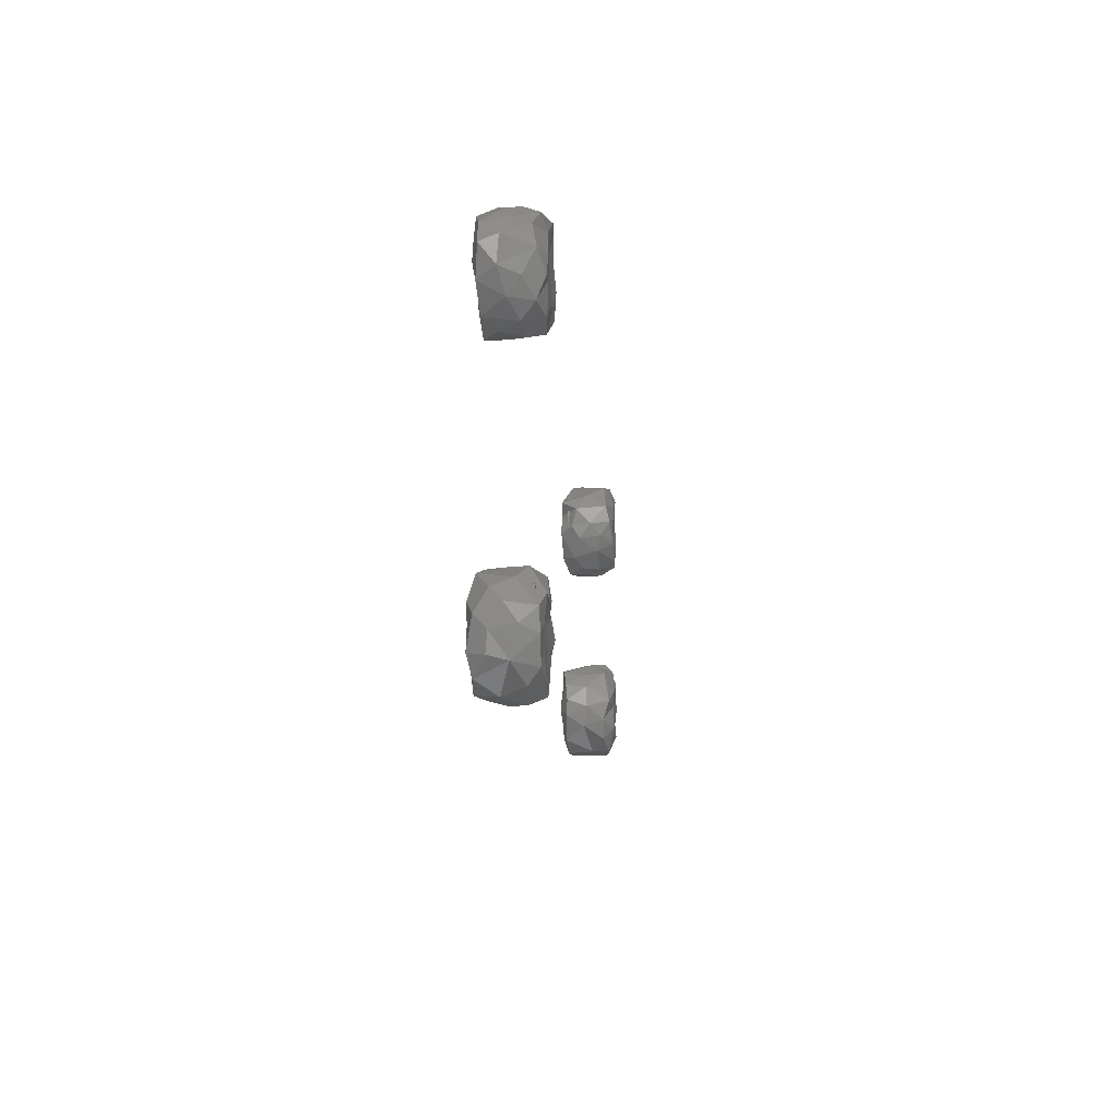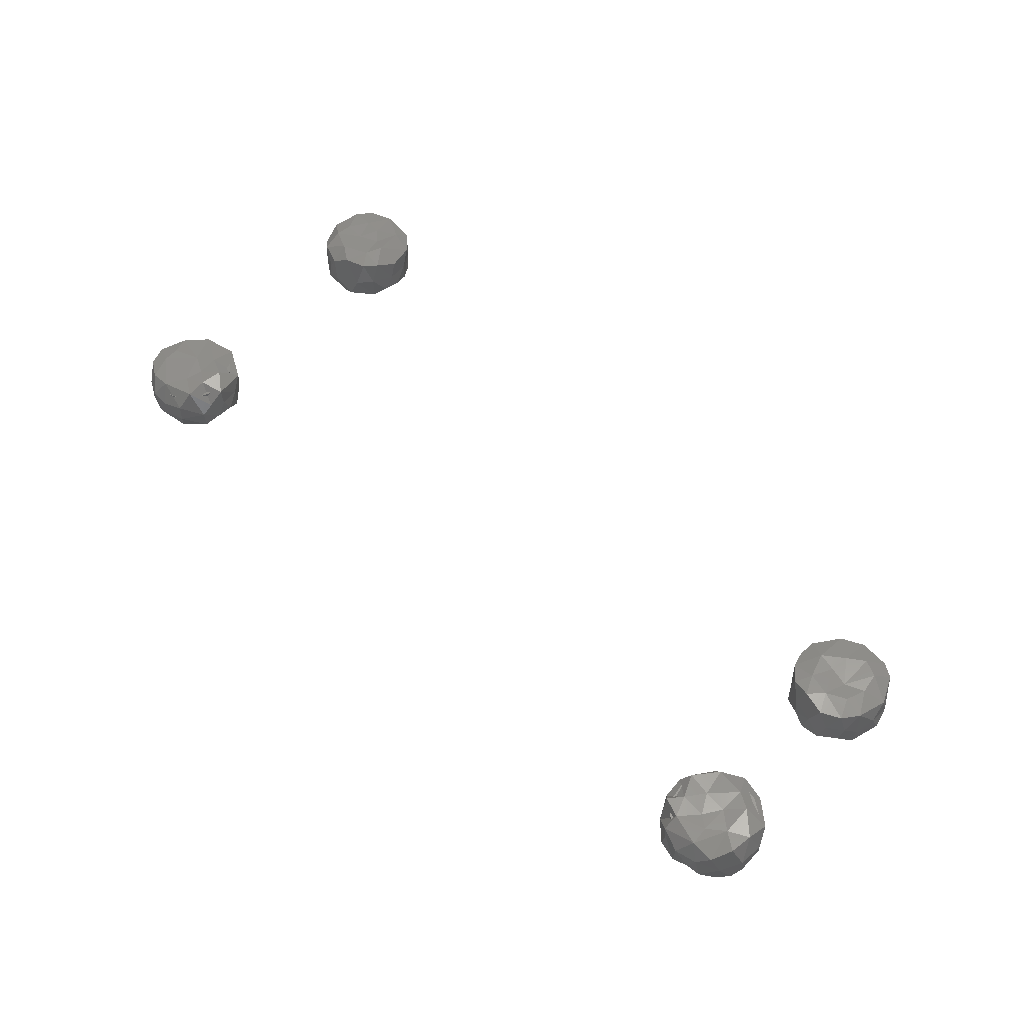
<metadata>
{"format":"stl","ext":"stl","renderer":"f3d","projection":"perspective","resolution":1024,"background":"white","views":[{"elev":-11.6,"azim":-85.1,"up":"+Z"},{"elev":54.5,"azim":46.6,"up":"+Y"}]}
</metadata>
<code>
# stl→obj: 363 verts, 694 faces
v 77.42 7.849 -18.25
v 63.74 7.849 -26.78
v 67.71 7.849 -29.69
v 62.24 7.849 -22.04
v 63.42 7.849 -18.05
v 65.43 7.849 -15.7
v 71.25 7.849 -14.09
v 68.61 7.849 -14.24
v 73.79 7.849 -14.81
v 75.96 7.849 -16.32
v 77.88 7.849 -24.88
v 78.4 7.849 -21.42
v 74.19 7.849 -29.16
v 76.56 7.849 -27.17
v 71.03 7.849 -30.06
v 67.76 -5.476e-08 -29.69
v 71.03 -5.476e-08 -30.06
v 64.17 -5.476e-08 -27.33
v 62.25 -5.476e-08 -22.42
v 63.94 -5.476e-08 -17.1
v 67.14 -5.476e-08 -14.72
v 69.7 -5.476e-08 -14.07
v 72.12 -5.476e-08 -14.24
v 75.3 -5.476e-08 -15.7
v 77.31 -5.476e-08 -18.05
v 78.41 -5.476e-08 -21.36
v 77.95 -5.476e-08 -24.67
v 76.83 -5.476e-08 -26.82
v 74.24 -5.476e-08 -29.15
v 72.69 7.849 7.886
v 74.7 7.849 23.74
v 68.88 7.849 8.879
v 65.42 7.849 12.4
v 64.71 7.849 16.18
v 65.35 7.849 19.21
v 69.71 7.849 23.4
v 67.46 7.849 22.01
v 72.29 7.849 23.97
v 79.19 7.849 20.71
v 77.3 7.849 22.55
v 80.68 7.849 14.28
v 80.39 7.849 18.35
v 78.64 7.849 10.46
v 75.75 7.849 8.524
v 69.16 -5.476e-08 8.73
v 73.03 -5.476e-08 7.888
v 65.6 -5.476e-08 12.07
v 64.66 -5.476e-08 16.33
v 65.82 -5.476e-08 20.11
v 68.15 -5.476e-08 22.55
v 70.76 -5.476e-08 23.74
v 73.75 -5.476e-08 23.95
v 77.11 -5.476e-08 22.68
v 79.06 -5.476e-08 20.89
v 80.24 -5.476e-08 18.78
v 80.75 -5.476e-08 15.96
v 79.89 -5.476e-08 12.12
v 76.83 -5.476e-08 9.004
v -85.47 7.849 -35.48
v -82.66 7.849 -38.27
v -86.62 7.849 -31.69
v -85.82 7.849 -27.8
v -83.27 7.849 -24.77
v -79.59 7.849 -23.31
v -75.26 7.849 -23.89
v -71.39 7.849 -27.48
v -70.53 7.849 -32.28
v -72.16 7.849 -36.33
v -76.21 7.849 -39.05
v -79.44 7.849 -39.3
v -78.99 -5.476e-08 -39.33
v -81.77 -5.476e-08 -38.67
v -83.98 -5.476e-08 -37.22
v -85.5 -5.476e-08 -35.33
v -86.46 -5.476e-08 -32.64
v -86.37 -5.476e-08 -29.36
v -84.08 -5.476e-08 -25.36
v -79.92 -5.476e-08 -23.36
v -75.61 -5.476e-08 -23.74
v -71.58 -5.476e-08 -27.15
v -70.53 -5.476e-08 -32.63
v -72.58 -5.476e-08 -36.76
v -75.89 -5.476e-08 -38.94
v -74.29 7.849 12.64
v -80.92 7.849 14.9
v -78.23 7.849 13.12
v -82.82 7.849 17.7
v -83.37 7.849 21.36
v -82.06 7.849 25.1
v -78.9 7.849 27.89
v -75.76 7.849 28.66
v -72.42 7.849 28.19
v -68.89 7.849 25.62
v -67.2 7.849 20.3
v -68.73 7.849 15.99
v -71.12 7.849 13.81
v -77.65 -5.476e-08 12.93
v -73.7 -5.476e-08 12.76
v -80.76 -5.476e-08 14.75
v -82.59 -5.476e-08 17.14
v -83.34 -5.476e-08 21.96
v -80.85 -5.476e-08 26.61
v -76.95 -5.476e-08 28.56
v -73 -5.476e-08 28.37
v -68.93 -5.476e-08 25.67
v -67.2 -5.476e-08 20.68
v -68.54 -5.476e-08 16.27
v -70.94 -5.476e-08 13.94
v 63.72 4.641 -15.74
v 64.13 0.4067 -15.25
v 66.59 5.177 -13.75
v 74.47 9.227 -26.41
v 76.36 7.85 -29.14
v 73.75 7.635 -30.81
v 79.56 5.517 -20.81
v 79.92 1.874 -22.43
v 78.94 3.136 -25.69
v 70.11 -1.413 -27.58
v 65.88 -1.354 -26.44
v 67.67 -0.2928 -30.79
v 70.9 0.1382 -31.07
v 62.26 4.025 -18.26
v 62.25 8.062 -17.83
v 61.25 7.704 -20.94
v 71.67 8.76 -21.13
v 75.24 8.915 -22.65
v 64.85 8.566 -14.92
v 66.3 8.978 -18
v 67.94 8.808 -22.02
v 64.67 9.333 -22.46
v 68.56 -1.096 -14.66
v 65.38 -1.441 -18.89
v 70.06 -1.171 -18.48
v 70.53 8.988 -16.97
v 61.34 7.837 -24.07
v 64.46 8.106 -28.73
v 62.26 4.469 -26.19
v 70.75 4.496 -12.74
v 67.54 2.622 -13.05
v 69.82 0.5342 -12.77
v 68.59 -0.8373 -21.23
v 72.9 -0.9323 -22.6
v 74.14 9.05 -18.88
v 78.03 8.696 -18.12
v 79.1 8.082 -23.87
v 77.33 0.1608 -28.45
v 73.99 -1.388 -26.99
v 73.61 1.188 -30.96
v 76.04 3.962 -29.11
v 61.74 0.5014 -24.94
v 61.21 3.778 -22.28
v 63.34 0.6297 -28.57
v 72.96 -0.05356 -13.5
v 78.22 -0.8084 -24.57
v 77.58 -1.26 -21.04
v 74.54 -0.9401 -19.88
v 61.62 -0.6583 -21.21
v 65.69 -1.269 -21.84
v 77.98 -1.028 -18.05
v 75.84 8.171 -15.4
v 77.1 4.939 -15.54
v 68.25 9.088 -25.55
v 68.39 7.953 -30.96
v 71.37 9.173 -27.82
v 69.93 -1.051 -24.44
v 74.7 -1.31 -16.04
v 71.77 5.175 -31.08
v 78.45 3.272 -17.85
v 76.58 1.808 -15.02
v 68.15 8.971 -14.27
v 72.45 8.393 -13.39
v 67.22 3.04 -30.79
v 74.2 4.396 -13.8
v 71.74 7.887 6.7
v 73.44 9.302 10.02
v 75.97 6.271 6.986
v 81.78 4.207 13.3
v 81.96 4.903 18.19
v 81.76 1.789 16.29
v 78.63 0.000793 8.885
v 75.03 -1.346 11.37
v 73.41 -1.137 8.326
v 76.87 8.906 17.24
v 74.4 9.164 23.4
v 78.41 7.89 23.03
v 76.42 9.31 11.65
v 80.64 7.728 11.08
v 80.16 9.001 19.43
v 63.52 3.173 15.82
v 64.52 -0.03382 19.5
v 63.78 6.05 18.91
v 64.99 9.03 20.48
v 65.51 3.518 22.2
v 66.6 6.707 9.202
v 64.99 9.18 13.91
v 68.09 8.964 9.448
v 65.3 1.892 10.28
v 69.2 5.079 7.463
v 69.75 1.596 7.226
v 73.1 3.607 6.812
v 75.45 1.619 7.041
v 71.4 -0.4179 24.63
v 72.27 5.542 25.42
v 68.65 4.171 24.09
v 69.27 8.886 14.4
v 79.96 4.252 21.97
v 78.78 4.751 9.002
v 73.49 8.751 14.61
v 73.83 8.88 19.76
v 77.85 -1.34 13.88
v 81.04 -0.0286 19.7
v 78.71 -0.8916 21.73
v 77.83 -1.127 17.01
v 63.46 6.891 15.17
v 63.83 1.095 13.23
v 64.21 5.384 12.74
v 71.5 -0.8065 17.11
v 69.32 -1.335 20.26
v 67.51 -1.241 15.8
v 81.3 0.4423 12.29
v 71.48 8.702 18.06
v 68.66 9.021 21.78
v 75.07 2.92 24.96
v 74.6 -1.393 22.67
v 74.64 -1.078 18.76
v 66.26 -1.372 11.92
v 80.44 8.931 15.23
v 74.47 -0.7896 15.73
v 76.23 5.758 24.52
v 77.15 1.109 23.96
v 70.6 -1.111 12.79
v 64.09 -0.8067 15.98
v 69.17 -1.411 9.106
v 68.35 7.131 24.23
v 68.02 0.5467 24.13
v 81.36 -1.079 16.64
v 67.07 9.238 18.08
v -74.9 -1.334 -26.01
v -76.03 -1.034 -29.42
v -71.53 -0.7626 -26.83
v -83.31 -1.523 -26.4
v -83.26 -1.119 -30.3
v -79.55 -0.8103 -29.5
v -74.7 9.147 -36.91
v -79.78 8.656 -39.49
v -78.82 8.906 -34.78
v -81.87 4.868 -40
v -86.61 3.128 -35.9
v -84.56 8.201 -38.01
v -84.14 1.073 -38.97
v -70.6 7.631 -36.37
v -70.1 4.017 -34.83
v -72.91 3.292 -38.54
v -70.69 -0.3591 -35.33
v -87.17 -0.9442 -32.5
v -82.34 -1.01 -33.94
v -72.56 8.792 -25.3
v -70.87 8.461 -27.95
v -75.09 9.052 -28.31
v -70.8 4.552 -26.24
v -78.53 2.698 -22.01
v -80.86 4.895 -22.44
v -81.87 1.052 -22.46
v -85.53 -0.8901 -36.67
v -78.57 -1.352 -26.79
v -75.21 -1.198 -35.95
v -77.92 -0.9763 -32.03
v -78.7 -0.9599 -35.61
v -73.93 7.503 -39.44
v -74.66 -1.209 -33.02
v -77.5 -1.053 -23.21
v -76.48 8.604 -32.7
v -80.22 8.758 -30.8
v -81.94 8.987 -34.94
v -73.38 3.927 -23.62
v -74.7 0.5547 -22.68
v -84.14 9.143 -27.58
v -84.04 9.068 -30.84
v -69.38 0.9089 -32.15
v -69.42 3.861 -30.64
v -69.73 1.101 -28.79
v -69.4 7.437 -31.59
v -83.53 8.003 -23.7
v -79.88 9.312 -25.88
v -72.64 -0.484 -38.19
v -79.49 7.308 -22.42
v -87.06 6.254 -35.17
v -85.96 8.962 -34.71
v -76.57 -1.019 -39.37
v -71.91 -1.545 -30.8
v -82.1 -1.297 -37.86
v -87.86 1.862 -31.18
v -87.79 5.91 -31.91
v -76.51 8.988 -23.73
v -85.05 2.658 -24.52
v -73.78 9.336 -31.55
v -79.27 1.463 -40.79
v -76.37 4.234 -40.51
v -87.41 7.957 -29.8
v -87.42 3.947 -28.17
v -86.58 5.906 -26.08
v -86.44 -0.6891 -28.67
v -68 -1.065 15.88
v -66.33 1.387 18.53
v -68.56 -1.373 20.1
v -71.03 -1.215 23.12
v -73.14 -0.9473 20.33
v -75.5 2 30.05
v -76.35 -1.592 27.55
v -71.7 -1.271 27.75
v -83.9 5.165 23.6
v -84.46 5.467 18.86
v -84.49 -0.08894 21.21
v -79.76 8.13 13
v -76.67 8.981 18.34
v -73.43 9.196 16.18
v -82.93 -1.317 17.71
v -81.29 -1.363 21.31
v -66.05 4.621 20.04
v -66.17 1.557 21.49
v -83.88 2.072 17.49
v -82.17 0.2175 14.38
v -75.65 -0.9153 23.13
v -83.53 0.6597 24.98
v -73.26 8.471 11.66
v -77.18 5.979 11.67
v -70.29 2.301 28.47
v -67.06 3.485 24.85
v -70.03 6.176 28.5
v -73.11 8.743 19.98
v -77.8 -0.9102 13.29
v -78.72 -1.176 18.37
v -79.5 -1.178 24.99
v -71.55 -1.099 16.87
v -69.87 9.249 17.54
v -82.83 8.497 17.23
v -84.46 8.08 22.19
v -69.49 9.101 25.75
v -75.17 9.294 27.8
v -77.08 6.185 29.84
v -80.95 5.171 28.1
v -79.54 2.288 28.94
v -73.83 5.452 29.8
v -74.69 -1.199 16.01
v -82.78 8.182 25.68
v -82.54 3.524 26.39
v -73.4 4.833 11.61
v -68.45 6.611 13.95
v -66.08 8.193 20.26
v -67.47 3.689 16.05
v -82.63 4.295 14.86
v -75.36 2.247 11.26
v -73.05 -0.4128 12.35
v -80.98 9.056 23.34
v -78.92 8.976 27.93
v -69.26 2.572 13.61
v -81.15 -0.3656 27.44
v -81.15 9.199 20.48
v -66.38 5.801 23.02
v -70.02 9.3 21.82
v -67.52 -0.4546 24.43
v -79.61 2.582 12.3
v -73.56 8.771 23.41
f 1 2 3
f 2 1 4
f 1 5 4
f 5 1 6
f 1 7 8
f 6 1 8
f 1 9 7
f 9 1 10
f 1 11 12
f 1 13 14
f 11 1 14
f 1 15 13
f 15 1 3
f 16 17 15
f 16 15 3
f 18 16 3
f 18 3 2
f 19 18 2
f 19 2 4
f 20 19 4
f 20 4 5
f 20 5 6
f 21 20 6
f 21 6 8
f 22 21 8
f 22 8 7
f 23 22 7
f 23 7 9
f 24 23 9
f 24 9 10
f 25 24 10
f 25 10 1
f 26 25 1
f 26 1 12
f 27 26 12
f 27 12 11
f 28 27 11
f 28 11 14
f 29 28 14
f 29 14 13
f 17 29 13
f 17 13 15
f 25 20 21
f 22 25 21
f 20 25 19
f 25 18 19
f 25 16 18
f 25 17 16
f 25 29 17
f 25 28 29
f 25 26 27
f 28 25 27
f 25 23 24
f 22 23 25
f 30 31 32
f 32 31 33
f 31 34 33
f 34 31 35
f 31 36 37
f 35 31 37
f 31 38 36
f 31 39 40
f 31 41 42
f 39 31 42
f 41 31 43
f 31 30 44
f 43 31 44
f 45 46 30
f 45 30 32
f 47 45 32
f 47 32 33
f 48 47 33
f 48 33 34
f 48 34 35
f 49 48 35
f 49 35 37
f 50 49 37
f 50 37 36
f 51 50 36
f 51 36 38
f 52 51 38
f 52 38 31
f 53 52 31
f 53 31 40
f 54 53 40
f 54 40 39
f 55 54 39
f 55 39 42
f 56 55 42
f 56 42 41
f 57 56 41
f 57 41 43
f 58 57 43
f 58 43 44
f 46 58 44
f 46 44 30
f 52 50 51
f 50 52 49
f 49 52 48
f 48 52 47
f 52 45 47
f 52 46 45
f 52 58 46
f 52 57 58
f 52 56 57
f 52 55 56
f 52 53 54
f 55 52 54
f 59 60 61
f 61 60 62
f 62 60 63
f 63 60 64
f 64 60 65
f 60 66 65
f 60 67 66
f 60 68 67
f 68 60 69
f 70 69 60
f 71 69 70
f 72 71 70
f 72 70 60
f 73 72 60
f 73 60 59
f 74 73 59
f 75 74 59
f 75 59 61
f 76 75 61
f 76 61 62
f 77 76 62
f 77 62 63
f 78 77 63
f 78 63 64
f 79 78 64
f 79 64 65
f 80 79 65
f 80 65 66
f 81 80 66
f 81 66 67
f 81 67 68
f 82 81 68
f 83 82 68
f 83 68 69
f 71 83 69
f 73 77 78
f 73 76 77
f 73 75 76
f 73 74 75
f 73 71 72
f 71 73 83
f 83 73 82
f 82 73 81
f 73 80 81
f 73 79 80
f 78 79 73
f 84 85 86
f 84 87 85
f 84 88 87
f 84 89 88
f 84 90 89
f 84 91 90
f 91 84 92
f 92 84 93
f 84 94 93
f 84 95 94
f 84 96 95
f 97 98 84
f 97 84 86
f 99 97 86
f 99 86 85
f 100 99 85
f 100 85 87
f 101 100 87
f 101 87 88
f 101 88 89
f 102 101 89
f 102 89 90
f 103 102 90
f 103 90 91
f 104 103 91
f 104 91 92
f 105 104 92
f 105 92 93
f 106 105 93
f 106 93 94
f 107 106 94
f 107 94 95
f 108 107 95
f 108 95 96
f 98 108 96
f 98 96 84
f 98 102 103
f 98 101 102
f 101 98 100
f 98 97 99
f 100 98 99
f 98 107 108
f 98 106 107
f 98 105 106
f 105 98 104
f 103 104 98
f 109 110 111
f 112 113 114
f 115 116 117
f 118 119 120
f 120 121 118
f 122 123 124
f 125 126 112
f 127 128 123
f 128 129 130
f 131 132 133
f 134 129 128
f 135 136 137
f 138 139 140
f 141 142 133
f 143 144 126
f 117 145 115
f 146 147 148
f 148 147 121
f 149 113 117
f 137 150 151
f 152 150 137
f 131 133 153
f 147 146 154
f 151 135 137
f 135 151 124
f 142 155 156
f 157 150 158
f 116 159 155
f 110 131 139
f 144 160 161
f 129 125 162
f 116 155 154
f 130 124 123
f 128 130 123
f 136 162 163
f 134 143 125
f 141 133 132
f 109 122 110
f 156 133 142
f 164 125 112
f 118 121 147
f 119 165 158
f 159 166 156
f 127 123 109
f 142 147 154
f 166 153 133
f 131 153 140
f 122 151 157
f 135 130 136
f 156 155 159
f 126 145 112
f 167 114 149
f 163 162 164
f 129 162 130
f 141 165 142
f 167 163 114
f 159 168 169
f 146 148 149
f 132 157 158
f 164 114 163
f 147 165 118
f 127 170 128
f 150 152 119
f 145 117 113
f 116 115 168
f 162 136 130
f 134 128 170
f 117 154 146
f 118 165 119
f 134 160 143
f 138 140 153
f 135 124 130
f 134 171 160
f 167 148 121
f 131 110 132
f 140 139 131
f 141 158 165
f 115 145 144
f 122 157 110
f 142 154 155
f 172 167 121
f 144 161 168
f 157 151 150
f 120 119 152
f 154 117 116
f 164 112 114
f 119 158 150
f 147 142 165
f 172 152 137
f 116 168 159
f 166 169 153
f 172 121 120
f 145 113 112
f 137 136 172
f 127 111 170
f 173 160 171
f 111 127 109
f 173 153 169
f 110 139 111
f 117 146 149
f 173 161 160
f 172 163 167
f 126 144 145
f 138 153 173
f 168 161 169
f 122 124 151
f 170 138 171
f 132 158 141
f 169 166 159
f 168 115 144
f 136 163 172
f 113 149 114
f 122 109 123
f 173 169 161
f 134 170 171
f 125 164 162
f 133 156 166
f 167 149 148
f 111 138 170
f 138 111 139
f 132 110 157
f 173 171 138
f 152 172 120
f 144 143 160
f 134 125 129
f 126 125 143
f 174 175 176
f 177 178 179
f 180 181 182
f 183 184 185
f 186 187 176
f 185 188 183
f 189 190 191
f 192 191 193
f 194 195 196
f 197 198 199
f 200 176 201
f 202 203 204
f 196 195 205
f 188 206 178
f 207 180 201
f 183 208 209
f 210 181 180
f 211 212 213
f 189 191 214
f 215 189 216
f 217 218 219
f 210 180 220
f 221 222 209
f 190 219 218
f 223 202 224
f 184 209 222
f 224 218 225
f 196 175 174
f 174 176 200
f 223 203 202
f 215 197 226
f 183 227 186
f 213 228 210
f 200 198 174
f 206 229 230
f 194 197 216
f 200 199 198
f 207 176 187
f 217 225 218
f 177 207 187
f 181 228 231
f 232 190 189
f 228 213 225
f 229 203 223
f 197 233 226
f 196 205 175
f 206 211 178
f 222 193 234
f 226 233 231
f 193 191 190
f 215 216 197
f 174 198 196
f 234 204 203
f 231 219 226
f 208 205 221
f 198 197 194
f 188 185 206
f 205 208 175
f 208 186 175
f 227 183 188
f 190 218 235
f 212 224 225
f 181 210 228
f 183 209 184
f 236 179 211
f 223 230 229
f 190 235 193
f 205 195 237
f 200 182 199
f 227 187 186
f 207 177 220
f 235 218 202
f 228 225 217
f 214 237 195
f 205 237 221
f 212 211 206
f 181 231 182
f 186 176 175
f 182 201 180
f 177 227 178
f 234 203 184
f 192 193 222
f 182 233 199
f 221 237 222
f 226 232 215
f 188 178 227
f 183 186 208
f 227 177 187
f 224 202 218
f 236 220 179
f 207 201 176
f 204 235 202
f 189 214 216
f 217 231 228
f 212 206 230
f 233 182 231
f 204 193 235
f 197 199 233
f 232 226 219
f 217 219 231
f 204 234 193
f 229 206 185
f 213 212 225
f 222 234 184
f 220 236 210
f 237 192 222
f 184 203 229
f 179 178 211
f 216 214 195
f 192 237 191
f 195 194 216
f 237 214 191
f 229 185 184
f 213 210 236
f 209 208 221
f 200 201 182
f 212 230 224
f 179 220 177
f 190 232 219
f 223 224 230
f 180 207 220
f 213 236 211
f 194 196 198
f 215 232 189
f 238 239 240
f 241 242 243
f 244 245 246
f 247 248 249
f 250 248 247
f 251 252 253
f 252 254 253
f 242 255 256
f 257 258 259
f 257 260 258
f 261 262 263
f 264 248 250
f 265 241 243
f 266 267 268
f 244 269 245
f 267 270 239
f 238 271 265
f 272 273 259
f 265 271 263
f 238 265 239
f 246 245 274
f 275 261 276
f 275 240 260
f 270 266 254
f 272 244 246
f 245 247 249
f 277 273 278
f 279 280 281
f 251 282 252
f 277 283 284
f 285 253 254
f 261 286 262
f 287 288 249
f 243 256 267
f 249 274 245
f 266 289 285
f 290 240 239
f 268 256 291
f 274 288 278
f 248 292 293
f 283 286 284
f 284 294 259
f 262 283 295
f 296 259 258
f 295 263 262
f 284 259 273
f 281 260 240
f 273 272 246
f 251 253 269
f 257 259 294
f 249 248 287
f 279 252 280
f 277 284 273
f 250 247 297
f 264 256 255
f 297 247 298
f 291 256 264
f 271 276 261
f 298 247 245
f 285 289 253
f 272 296 244
f 299 300 301
f 264 250 291
f 272 259 296
f 283 277 301
f 302 292 255
f 278 299 277
f 241 263 295
f 274 249 288
f 282 251 296
f 281 240 290
f 282 258 280
f 255 242 302
f 240 276 238
f 246 274 273
f 257 294 275
f 257 275 260
f 268 291 289
f 280 252 282
f 242 241 302
f 260 280 258
f 300 295 301
f 256 268 267
f 293 287 248
f 254 290 270
f 297 289 291
f 263 271 261
f 295 302 241
f 290 239 270
f 300 292 302
f 283 262 286
f 289 297 298
f 299 301 277
f 244 296 251
f 278 288 299
f 286 294 284
f 281 290 279
f 269 253 298
f 250 297 291
f 240 275 276
f 278 273 274
f 283 301 295
f 243 242 256
f 255 248 264
f 294 286 275
f 285 254 266
f 265 263 241
f 268 289 266
f 248 255 292
f 267 266 270
f 279 290 254
f 238 276 271
f 298 253 289
f 287 293 288
f 243 267 239
f 280 260 281
f 299 288 293
f 269 298 245
f 261 275 286
f 299 293 300
f 300 293 292
f 296 258 282
f 279 254 252
f 295 300 302
f 269 244 251
f 243 239 265
f 303 304 305
f 306 307 305
f 308 309 310
f 311 312 313
f 314 315 316
f 313 317 318
f 319 320 304
f 317 321 322
f 323 310 309
f 318 324 313
f 325 326 314
f 327 328 329
f 315 330 316
f 322 331 332
f 333 318 323
f 334 305 307
f 335 316 330
f 336 312 337
f 329 338 339
f 340 341 342
f 329 339 343
f 332 331 344
f 332 307 323
f 345 346 341
f 347 325 348
f 348 349 350
f 316 335 348
f 332 318 317
f 351 322 321
f 352 347 353
f 354 355 339
f 353 344 331
f 347 348 356
f 334 344 353
f 333 323 309
f 346 311 324
f 321 313 312
f 343 339 340
f 320 305 304
f 313 324 311
f 356 348 350
f 356 353 347
f 333 309 357
f 354 337 345
f 337 354 358
f 342 341 346
f 359 360 338
f 345 355 354
f 320 361 305
f 342 357 309
f 322 351 362
f 363 339 338
f 326 362 314
f 313 321 317
f 352 362 326
f 363 330 315
f 343 308 327
f 325 347 326
f 344 307 332
f 306 361 310
f 334 307 344
f 357 324 333
f 340 339 355
f 351 321 312
f 315 354 363
f 311 345 337
f 327 361 328
f 359 349 360
f 351 336 314
f 332 323 318
f 327 329 343
f 359 328 320
f 330 363 360
f 350 303 356
f 353 331 352
f 358 315 336
f 334 353 303
f 322 362 331
f 314 336 315
f 323 307 306
f 306 305 361
f 361 320 328
f 362 352 331
f 351 312 336
f 351 314 362
f 359 338 328
f 339 363 354
f 303 350 304
f 356 303 353
f 349 335 360
f 340 355 341
f 359 320 319
f 327 310 361
f 319 350 349
f 354 315 358
f 335 330 360
f 303 305 334
f 352 326 347
f 319 304 350
f 342 308 340
f 346 345 311
f 308 310 327
f 358 336 337
f 360 363 338
f 345 341 355
f 346 324 357
f 359 319 349
f 329 328 338
f 310 323 306
f 311 337 312
f 316 348 325
f 332 317 322
f 346 357 342
f 349 348 335
f 342 309 308
f 343 340 308
f 318 333 324
f 314 316 325

</code>
